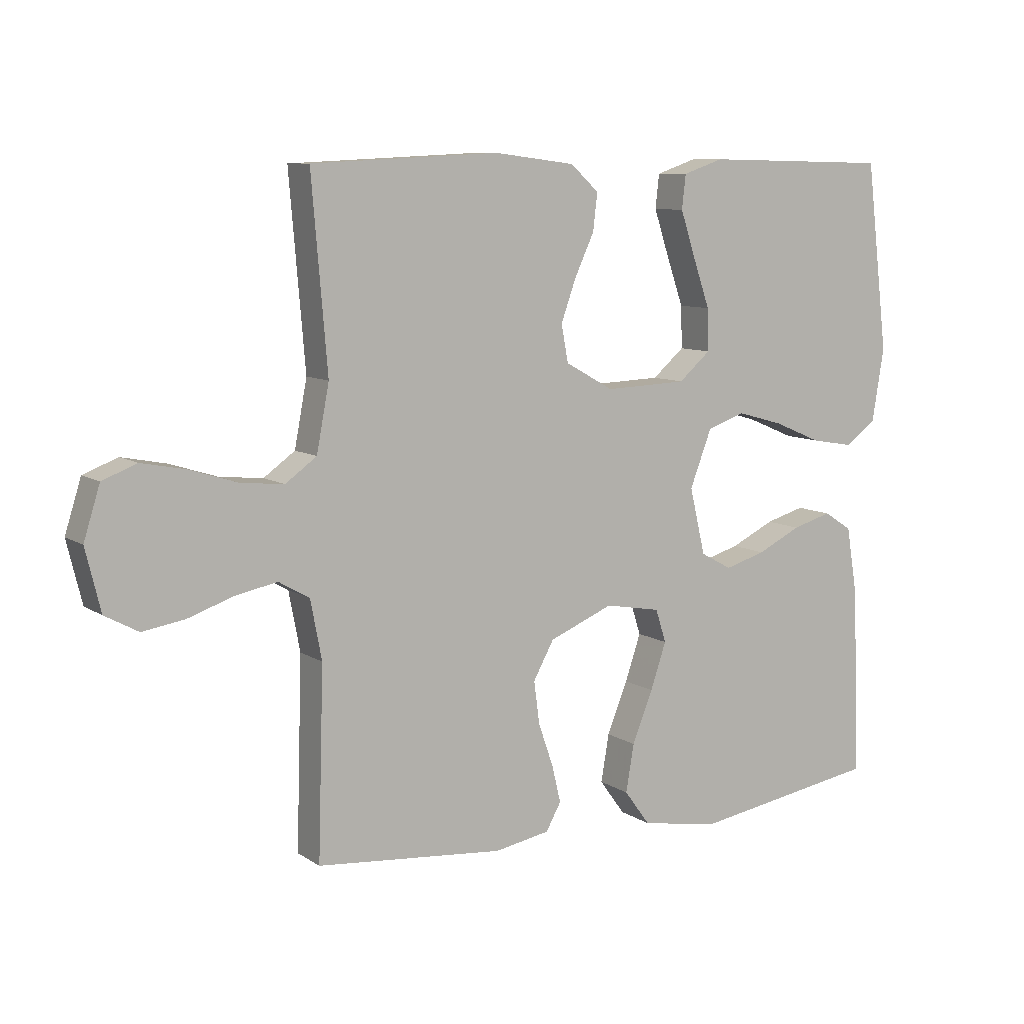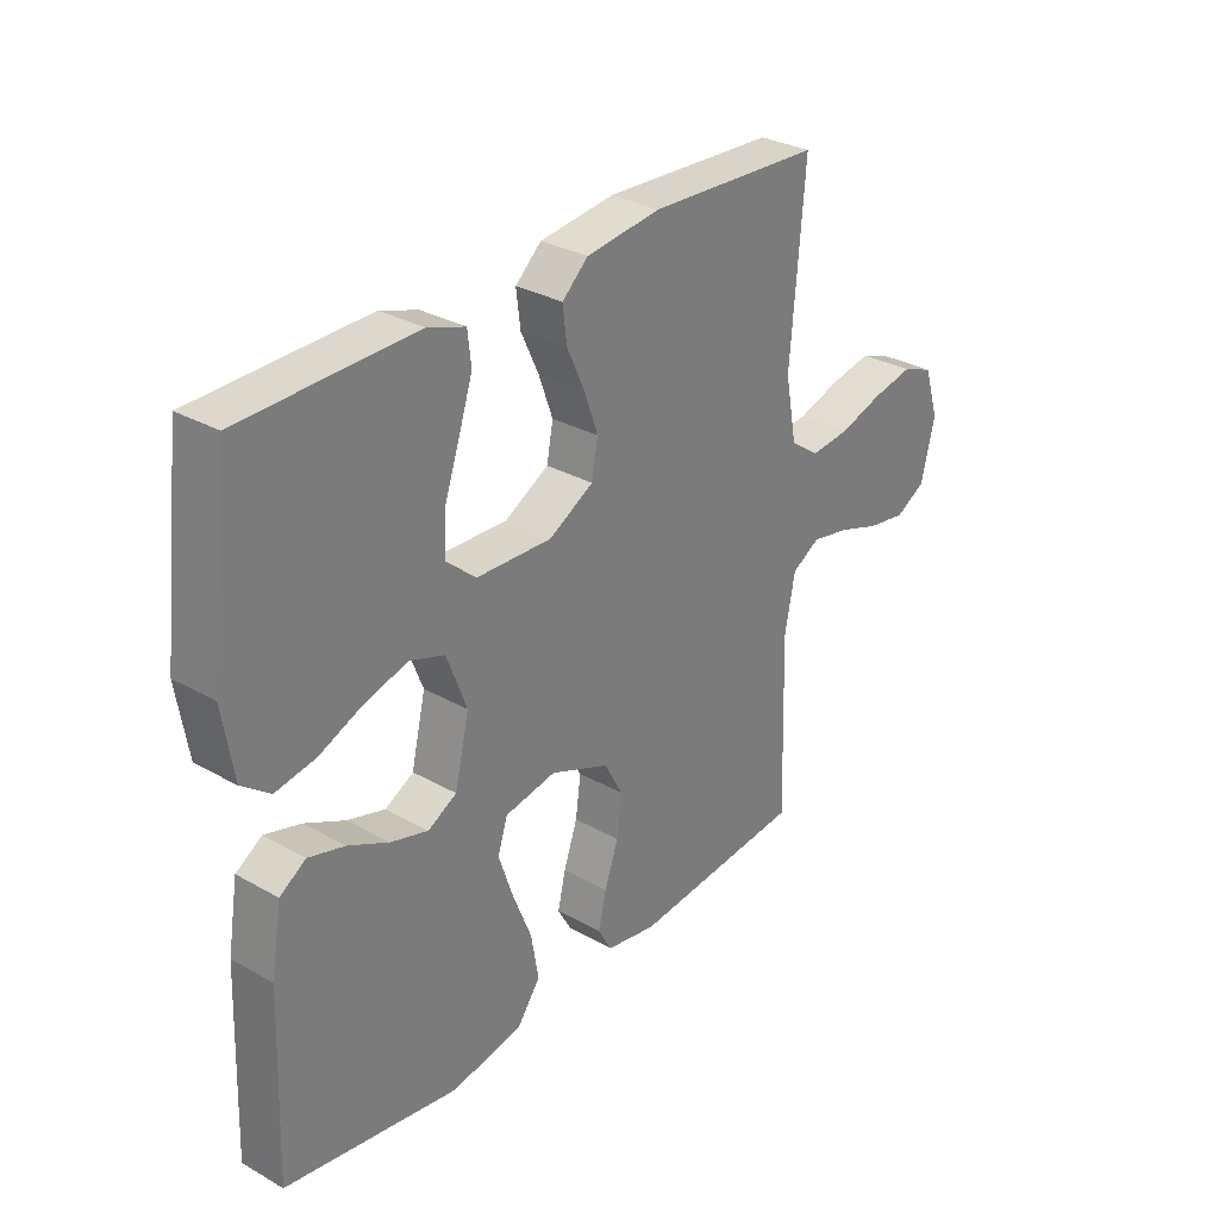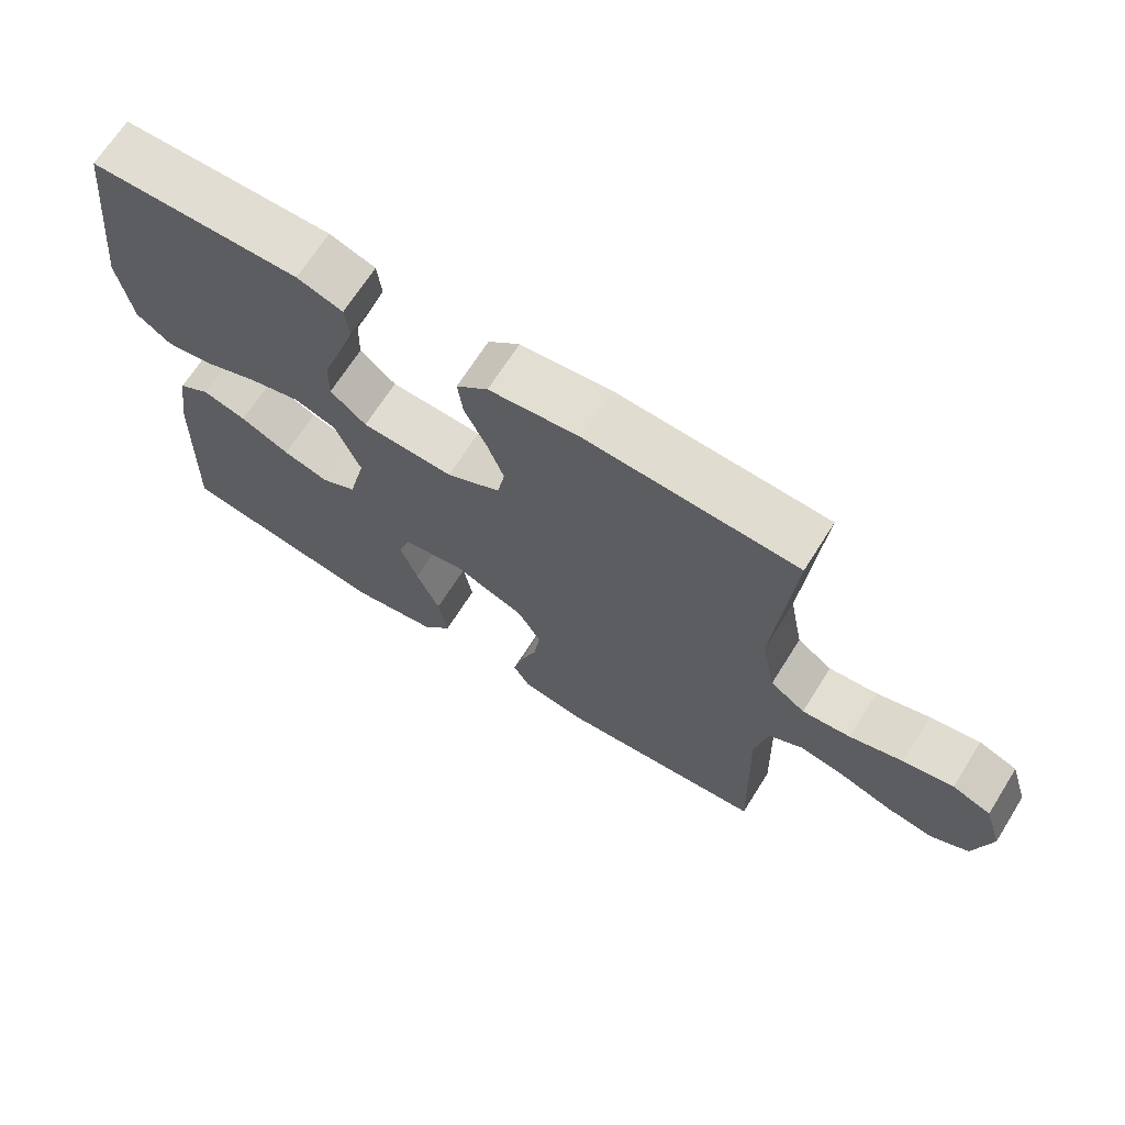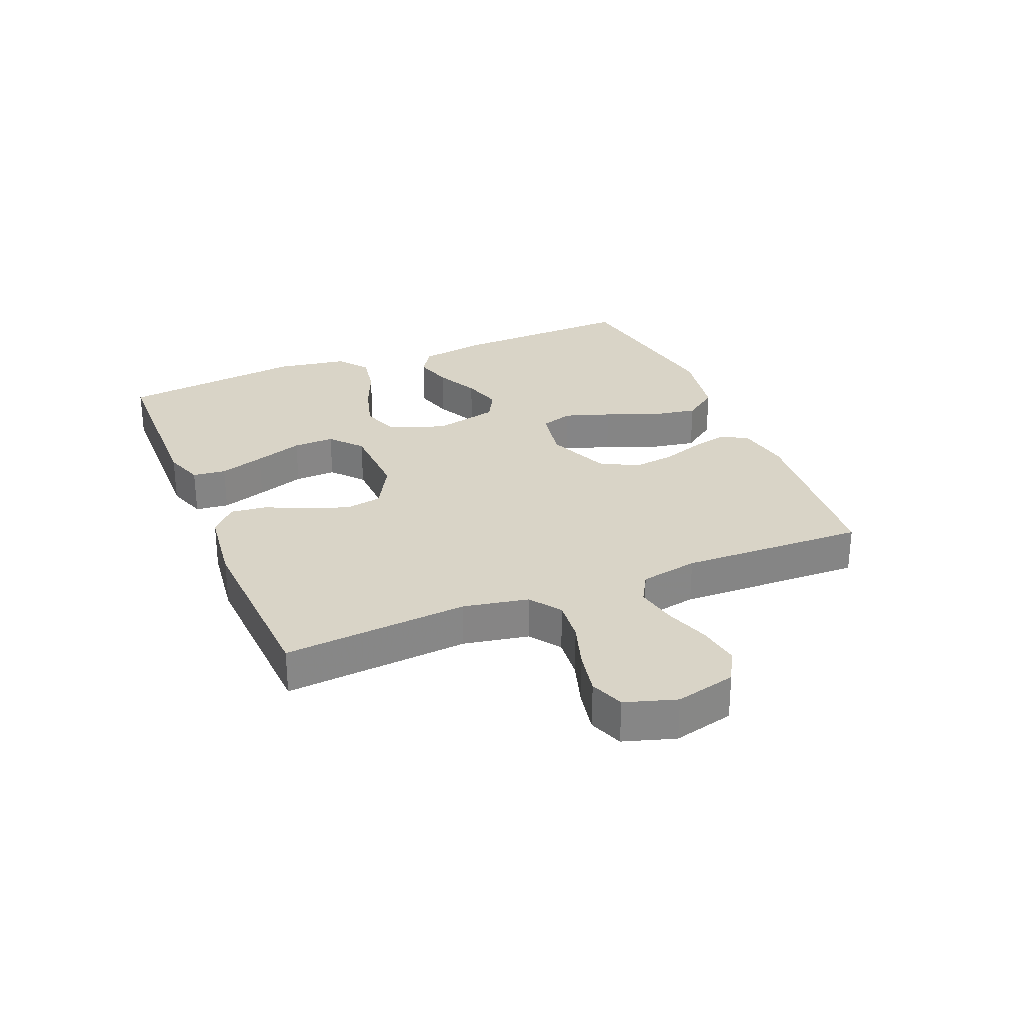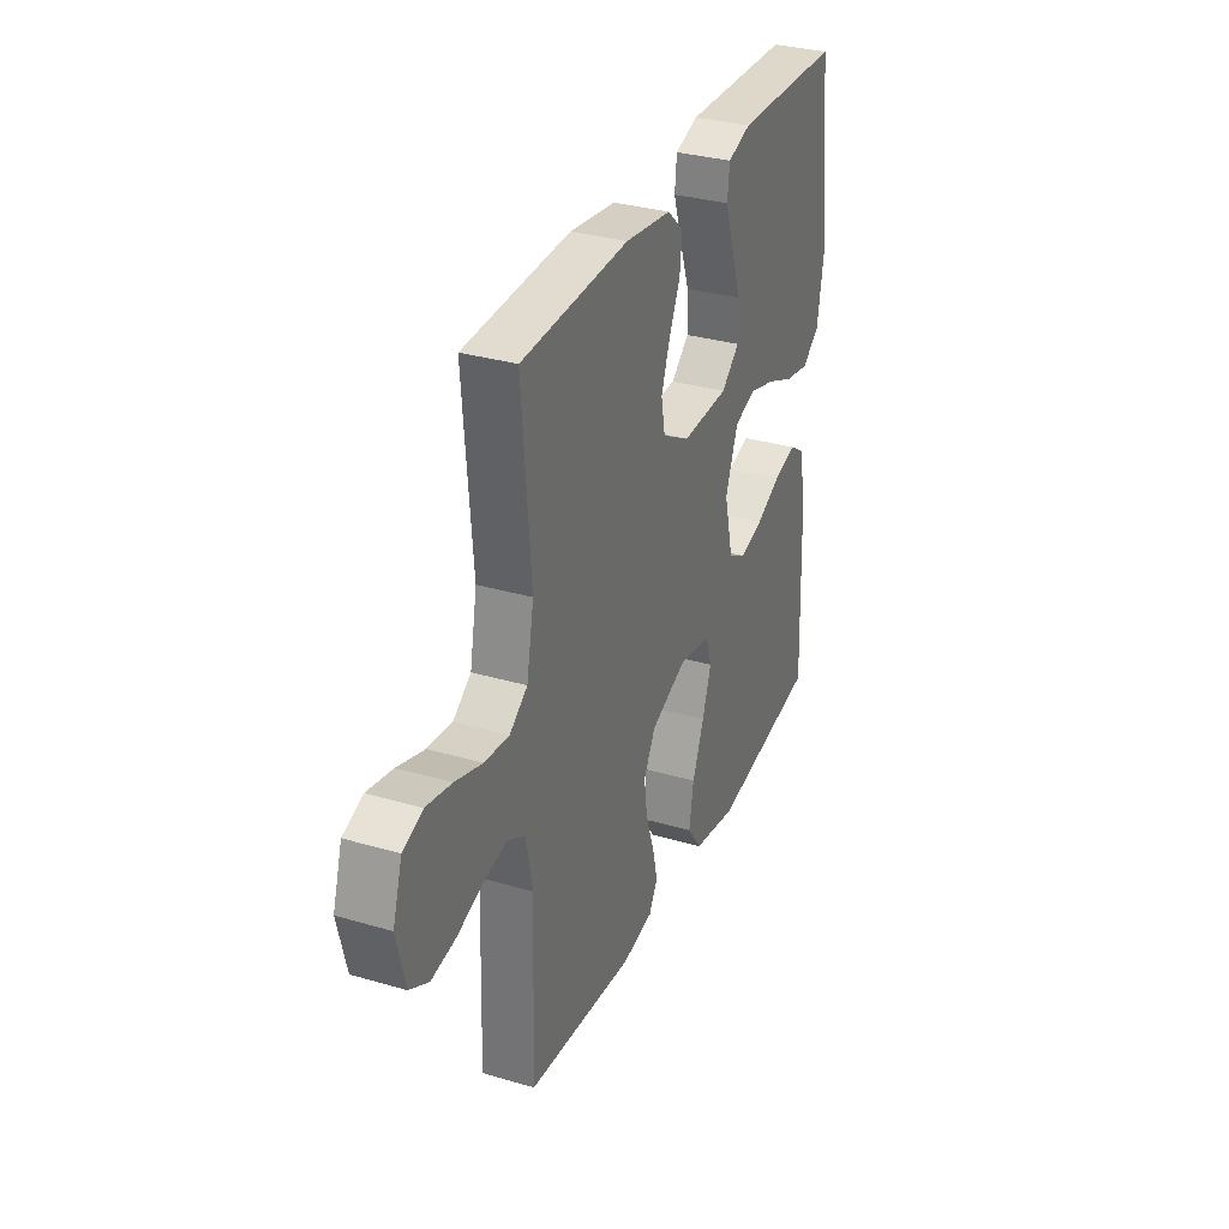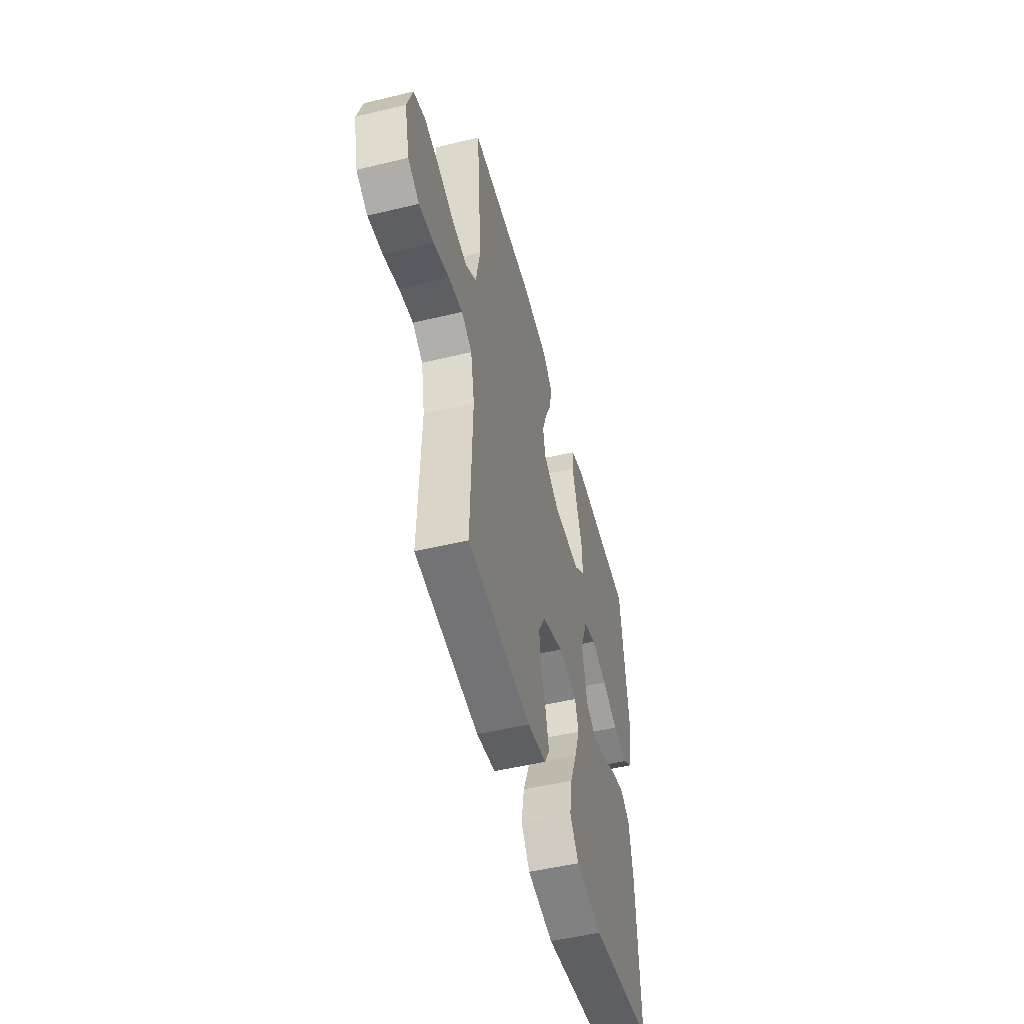
<metadata>
{"format":"obj","ext":"obj","renderer":"f3d","projection":"perspective","resolution":1024,"background":"white","views":[{"elev":8.9,"azim":148.5,"up":"+Z"},{"elev":30.5,"azim":-50.8,"up":"+Z"},{"elev":68.4,"azim":32.2,"up":"+Z"},{"elev":28.4,"azim":67.6,"up":"+Y"},{"elev":32.0,"azim":112.4,"up":"+Z"},{"elev":-51.1,"azim":104.6,"up":"+Z"}]}
</metadata>
<code>
v 0.5 0.07 0.5
v 0.475 0.07 0.2
v 0.495 0.07 0.095
v 0.545 0.07 0.059
v 0.614 0.07 0.066
v 0.69 0.07 0.09
v 0.761 0.07 0.104
v 0.816 0.07 0.083
v 0.842 0.07 0
v 0.818 0.07 -0.098
v 0.765 0.07 -0.127
v 0.697 0.07 -0.116
v 0.624 0.07 -0.091
v 0.558 0.07 -0.078
v 0.509 0.07 -0.106
v 0.491 0.07 -0.2
v 0.5 0.07 -0.5
v 0.2 0.07 -0.527
v 0.112 0.07 -0.511
v 0.088 0.07 -0.468
v 0.102 0.07 -0.409
v 0.126 0.07 -0.34
v 0.135 0.07 -0.272
v 0.102 0.07 -0.212
v 0 0.07 -0.17
v -0.089 0.07 -0.186
v -0.106 0.07 -0.239
v -0.081 0.07 -0.313
v -0.048 0.07 -0.395
v -0.035 0.07 -0.471
v -0.076 0.07 -0.527
v -0.2 0.07 -0.549
v -0.5 0.07 -0.5
v -0.489 0.07 -0.2
v -0.471 0.07 -0.091
v -0.426 0.07 -0.062
v -0.363 0.07 -0.08
v -0.293 0.07 -0.114
v -0.228 0.07 -0.133
v -0.178 0.07 -0.106
v -0.153 0.07 0
v -0.188 0.07 0.091
v -0.248 0.07 0.112
v -0.323 0.07 0.091
v -0.399 0.07 0.059
v -0.468 0.07 0.047
v -0.517 0.07 0.084
v -0.536 0.07 0.2
v -0.5 0.07 0.5
v -0.2 0.07 0.506
v -0.135 0.07 0.484
v -0.129 0.07 0.43
v -0.153 0.07 0.357
v -0.18 0.07 0.279
v -0.182 0.07 0.212
v -0.131 0.07 0.168
v 0 0.07 0.163
v 0.077 0.07 0.206
v 0.088 0.07 0.265
v 0.064 0.07 0.332
v 0.033 0.07 0.399
v 0.026 0.07 0.458
v 0.071 0.07 0.499
v 0.2 0.07 0.515
v 0.5 0 0.5
v 0.475 0 0.2
v 0.495 0 0.095
v 0.545 0 0.059
v 0.614 0 0.066
v 0.69 0 0.09
v 0.761 0 0.104
v 0.816 0 0.083
v 0.842 0 0
v 0.818 0 -0.098
v 0.765 0 -0.127
v 0.697 0 -0.116
v 0.624 0 -0.091
v 0.558 0 -0.078
v 0.509 0 -0.106
v 0.491 0 -0.2
v 0.5 0 -0.5
v 0.2 0 -0.527
v 0.112 0 -0.511
v 0.088 0 -0.468
v 0.102 0 -0.409
v 0.126 0 -0.34
v 0.135 0 -0.272
v 0.102 0 -0.212
v 0 0 -0.17
v -0.089 0 -0.186
v -0.106 0 -0.239
v -0.081 0 -0.313
v -0.048 0 -0.395
v -0.035 0 -0.471
v -0.076 0 -0.527
v -0.2 0 -0.549
v -0.5 0 -0.5
v -0.489 0 -0.2
v -0.471 0 -0.091
v -0.426 0 -0.062
v -0.363 0 -0.08
v -0.293 0 -0.114
v -0.228 0 -0.133
v -0.178 0 -0.106
v -0.153 0 0
v -0.188 0 0.091
v -0.248 0 0.112
v -0.323 0 0.091
v -0.399 0 0.059
v -0.468 0 0.047
v -0.517 0 0.084
v -0.536 0 0.2
v -0.5 0 0.5
v -0.2 0 0.506
v -0.135 0 0.484
v -0.129 0 0.43
v -0.153 0 0.357
v -0.18 0 0.279
v -0.182 0 0.212
v -0.131 0 0.168
v 0 0 0.163
v 0.077 0 0.206
v 0.088 0 0.265
v 0.064 0 0.332
v 0.033 0 0.399
v 0.026 0 0.458
v 0.071 0 0.499
v 0.2 0 0.515
f 64 1 2
f 63 64 2
f 62 63 2
f 61 62 2
f 60 61 2
f 59 60 2 3
f 58 59 3 4
f 57 58 4
f 56 57 4
f 52 53 54
f 51 52 54
f 50 51 54
f 49 50 54
f 48 49 54
f 47 48 54
f 46 47 54
f 45 46 54
f 44 45 54
f 43 44 54 55
f 42 43 55 56
f 36 37 38
f 35 36 38
f 34 35 38
f 33 34 38
f 32 33 38
f 31 32 38
f 30 31 38
f 29 30 38
f 28 29 38
f 27 28 38 39
f 26 27 39 40
f 20 21 22
f 19 20 22
f 18 19 22
f 17 18 22
f 16 17 22
f 15 16 22 23
f 14 15 23 24
f 11 12 13
f 10 11 13
f 9 10 13
f 8 9 13
f 7 8 13
f 6 7 13
f 5 6 13
f 4 5 13 14
f 14 24 25
f 4 14 25
f 56 4 25
f 42 56 25
f 41 42 25
f 25 26 40 41
f 66 65 128
f 66 128 127
f 66 127 126
f 66 126 125
f 66 125 124
f 67 66 124 123
f 68 67 123 122
f 68 122 121
f 68 121 120
f 118 117 116
f 118 116 115
f 118 115 114
f 118 114 113
f 118 113 112
f 118 112 111
f 118 111 110
f 118 110 109
f 118 109 108
f 119 118 108 107
f 120 119 107 106
f 102 101 100
f 102 100 99
f 102 99 98
f 102 98 97
f 102 97 96
f 102 96 95
f 102 95 94
f 102 94 93
f 102 93 92
f 103 102 92 91
f 104 103 91 90
f 86 85 84
f 86 84 83
f 86 83 82
f 86 82 81
f 86 81 80
f 87 86 80 79
f 88 87 79 78
f 77 76 75
f 77 75 74
f 77 74 73
f 77 73 72
f 77 72 71
f 77 71 70
f 77 70 69
f 78 77 69 68
f 89 88 78
f 89 78 68
f 89 68 120
f 89 120 106
f 89 106 105
f 105 104 90 89
f 1 65 66 2
f 2 66 67 3
f 3 67 68 4
f 4 68 69 5
f 5 69 70 6
f 6 70 71 7
f 7 71 72 8
f 8 72 73 9
f 9 73 74 10
f 10 74 75 11
f 11 75 76 12
f 12 76 77 13
f 13 77 78 14
f 14 78 79 15
f 15 79 80 16
f 16 80 81 17
f 17 81 82 18
f 18 82 83 19
f 19 83 84 20
f 20 84 85 21
f 21 85 86 22
f 22 86 87 23
f 23 87 88 24
f 24 88 89 25
f 25 89 90 26
f 26 90 91 27
f 27 91 92 28
f 28 92 93 29
f 29 93 94 30
f 30 94 95 31
f 31 95 96 32
f 32 96 97 33
f 33 97 98 34
f 34 98 99 35
f 35 99 100 36
f 36 100 101 37
f 37 101 102 38
f 38 102 103 39
f 39 103 104 40
f 40 104 105 41
f 41 105 106 42
f 42 106 107 43
f 43 107 108 44
f 44 108 109 45
f 45 109 110 46
f 46 110 111 47
f 47 111 112 48
f 48 112 113 49
f 49 113 114 50
f 50 114 115 51
f 51 115 116 52
f 52 116 117 53
f 53 117 118 54
f 54 118 119 55
f 55 119 120 56
f 56 120 121 57
f 57 121 122 58
f 58 122 123 59
f 59 123 124 60
f 60 124 125 61
f 61 125 126 62
f 62 126 127 63
f 63 127 128 64
f 64 128 65 1

</code>
